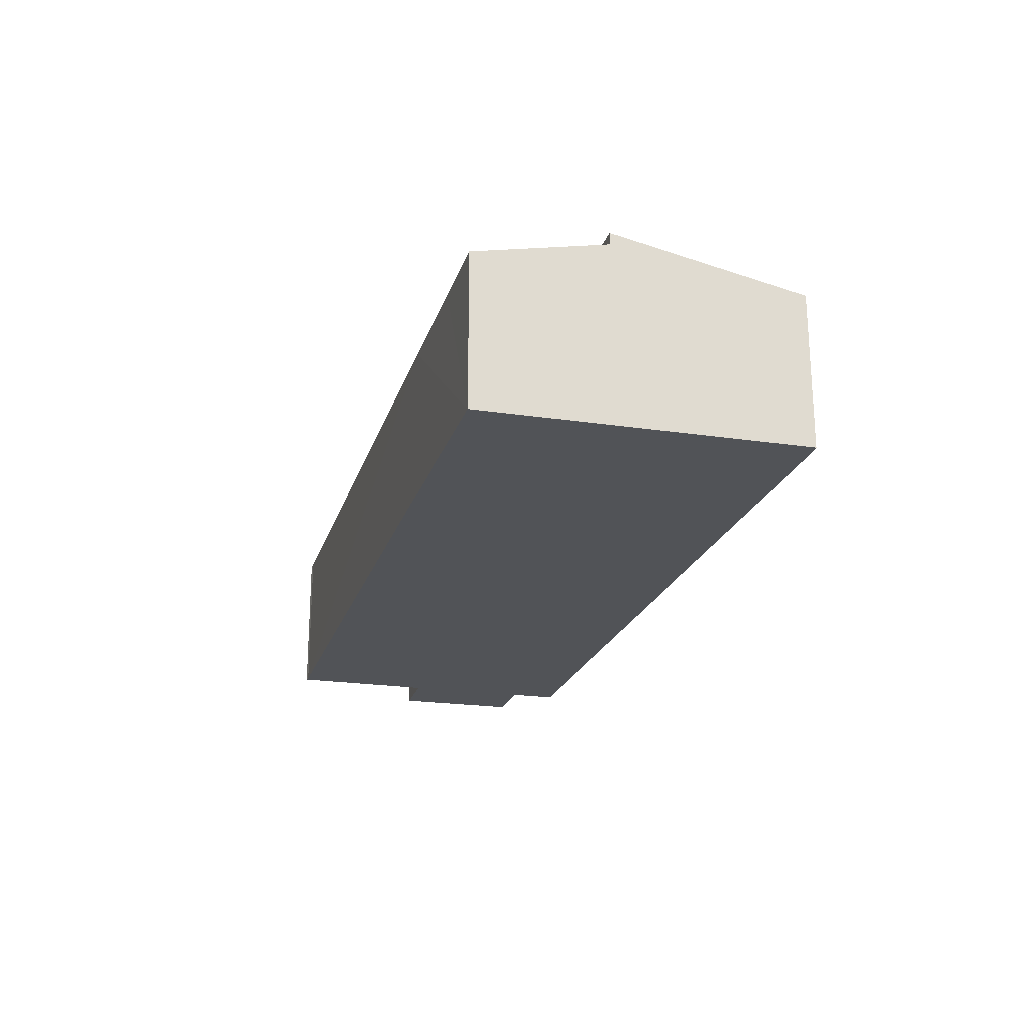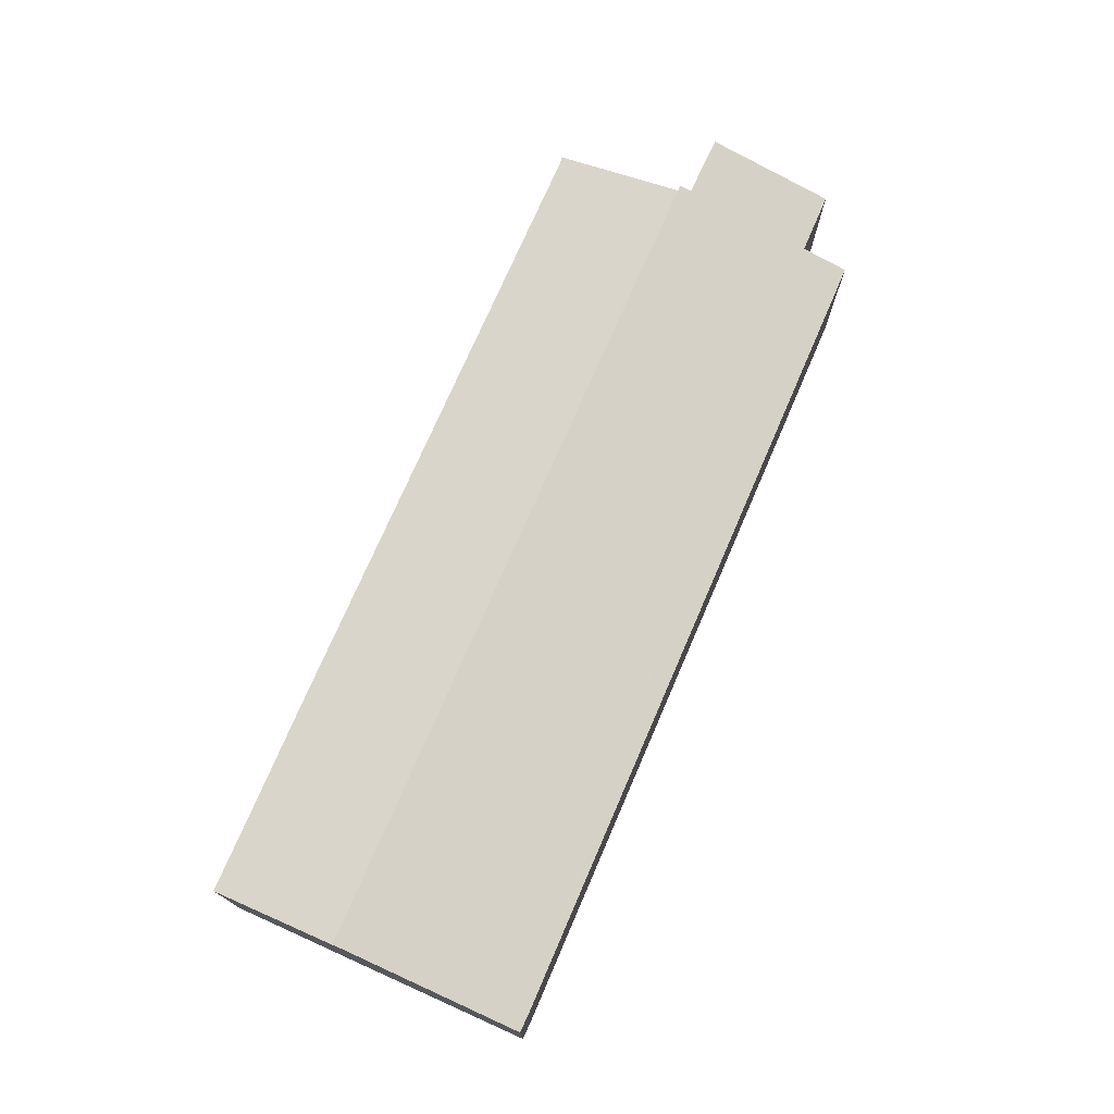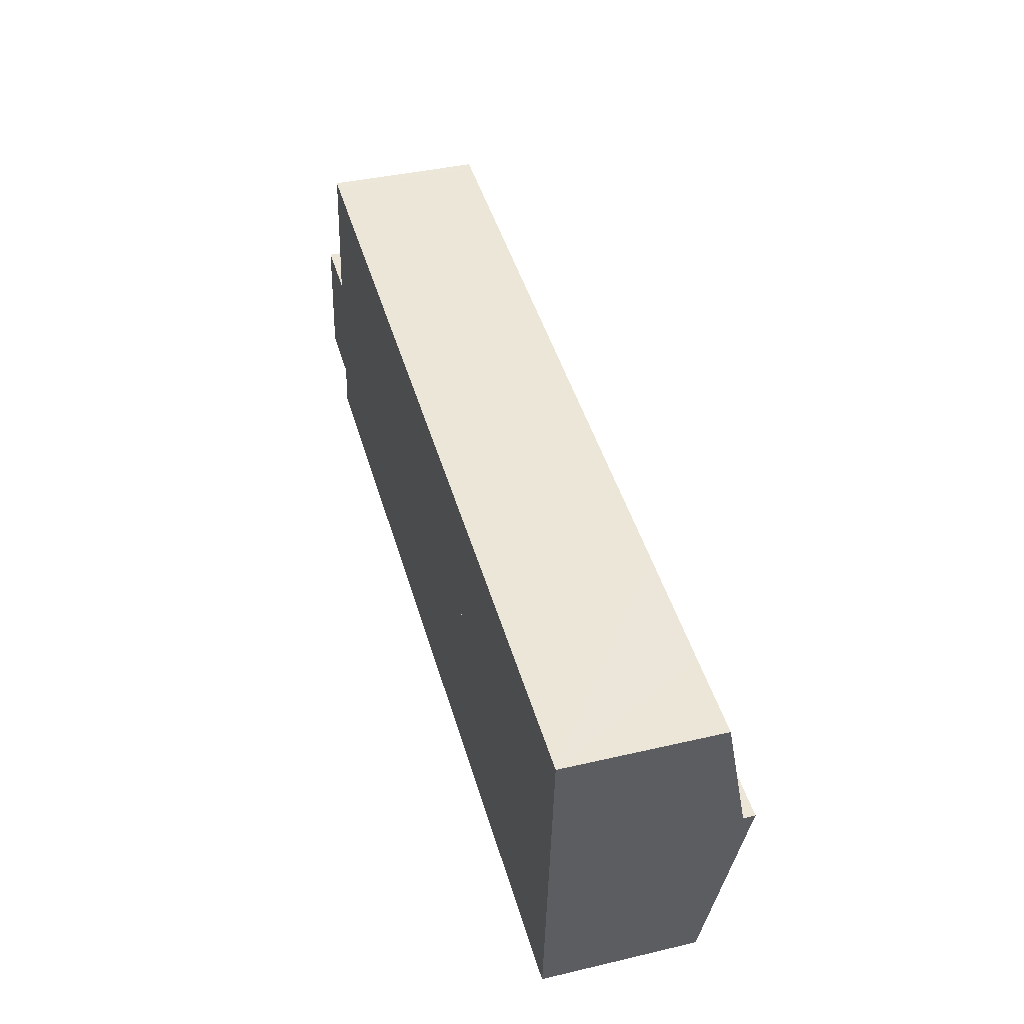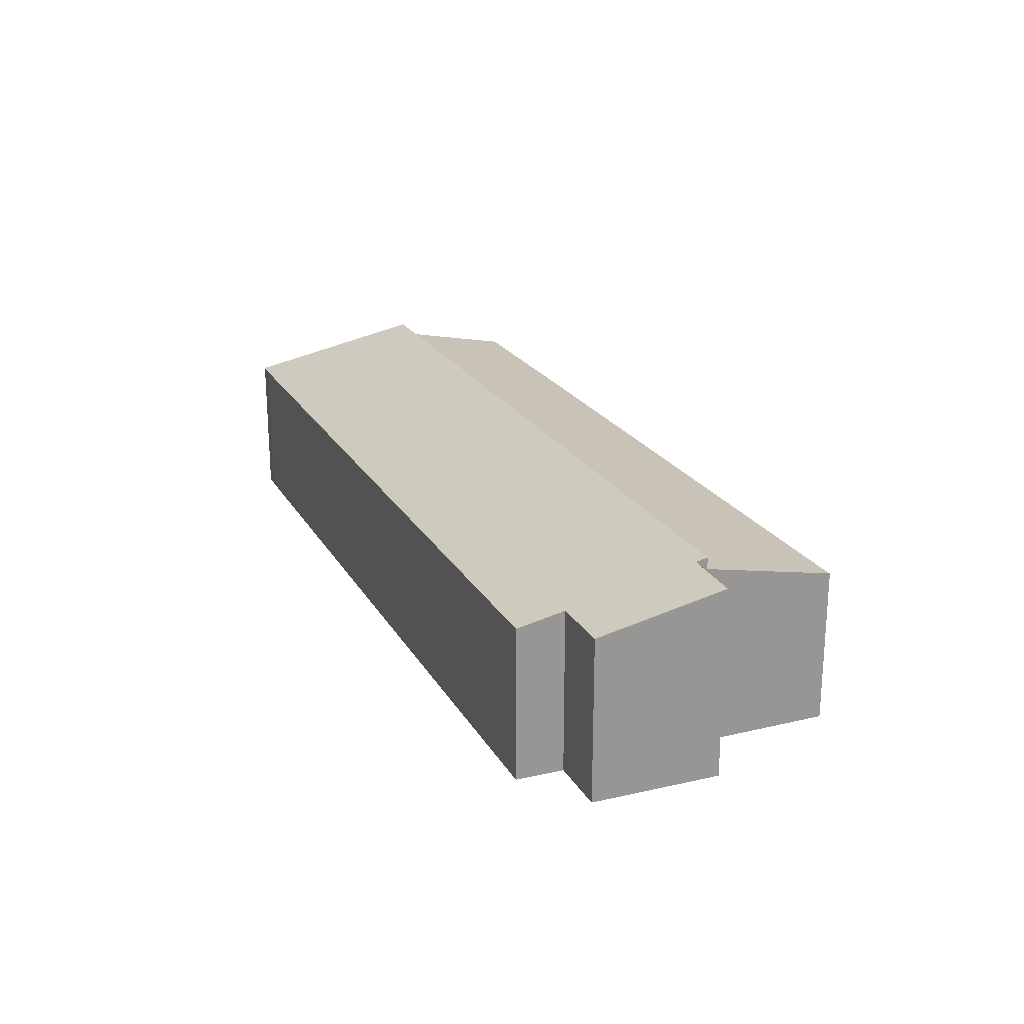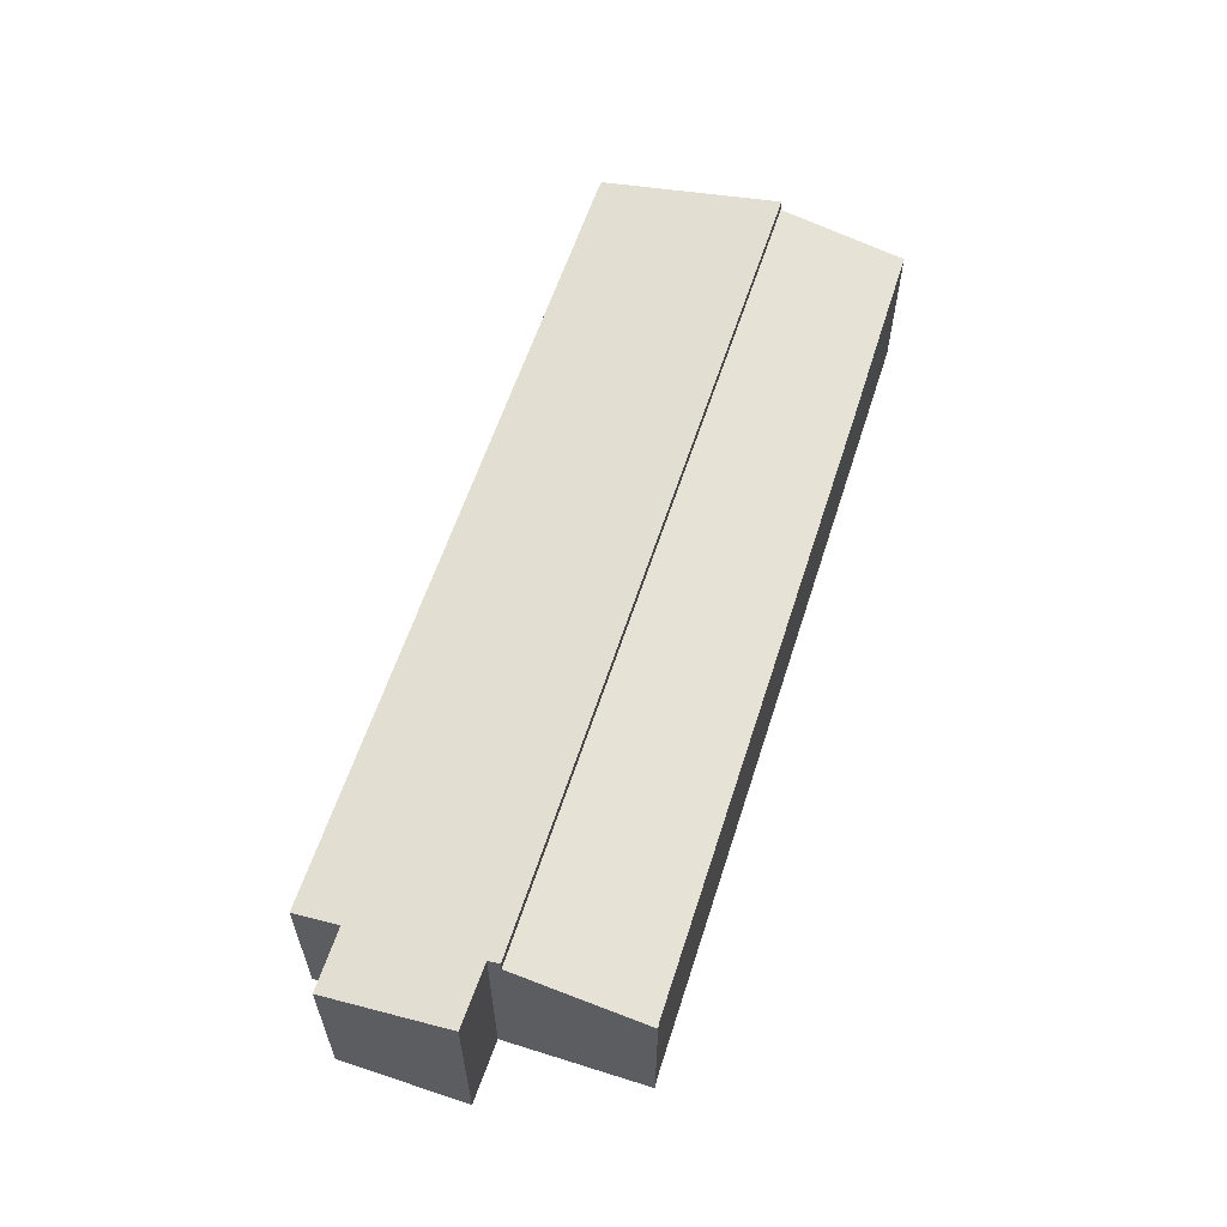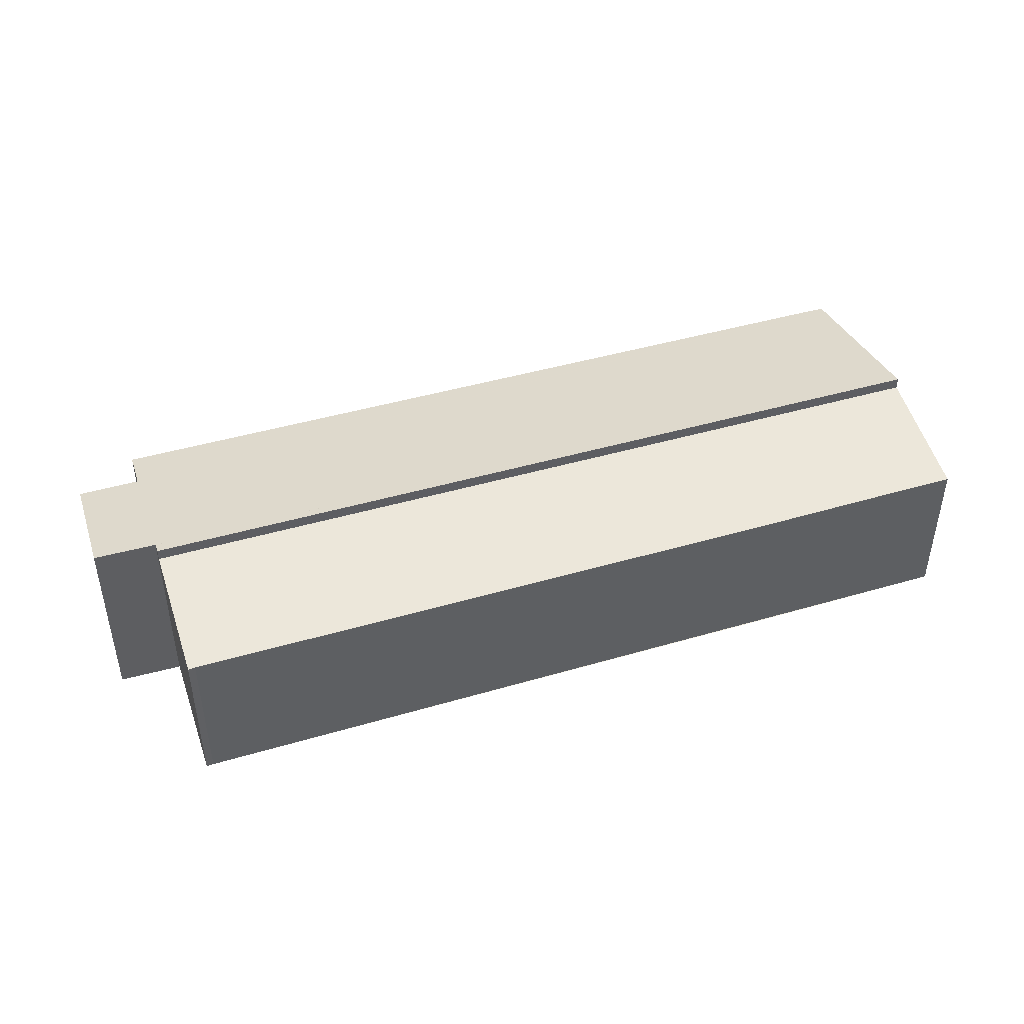
<metadata>
{"format":"obj","ext":"obj","renderer":"f3d","projection":"perspective","resolution":1024,"background":"white","views":[{"elev":-21.8,"azim":80.3,"up":"+Y"},{"elev":73.8,"azim":119.0,"up":"+Y"},{"elev":39.9,"azim":73.9,"up":"+Z"},{"elev":21.9,"azim":-107.0,"up":"+Y"},{"elev":59.6,"azim":-66.6,"up":"+Y"},{"elev":44.1,"azim":-13.3,"up":"+Y"}]}
</metadata>
<code>
v  0.511 9.091 6.145
v  2.859 7.839 -0.282
v  0 7.84 4.801e-16
v  2.976 7.839 -0.294
v  42.25 7.372 -6.443
v  2.799 7.378 -2.563
v  43.1 7.378 -6.493
v  43.88 9.225 2.574
v  3.392 9.106 5.938
v  3.523 9.107 5.929
v  3.579 9.225 6.507
v  3.523 -3.63e-16 5.929
v  3.392 -3.636e-16 5.938
v  0.511 -3.763e-16 6.145
v  3.579 -3.984e-16 6.507
v  43.88 -1.576e-16 2.574
v  2.976 1.8e-17 -0.294
v  2.799 1.569e-16 -2.563
v  0 0 0
v  43.1 3.976e-16 -6.493
v  42.25 3.945e-16 -6.443
v  2.859 1.727e-17 -0.282
v  4.533 7.379 12.81
v  3.579 8.667 6.507
v  4.199 7.371 12.88
v  43.88 8.654 2.574
v  34.53 7.375 9.848
v  40.46 7.382 9.223
v  44.41 7.384 8.822
v  4.533 -7.842e-16 12.81
v  44.41 -5.402e-16 8.822
v  34.53 -6.03e-16 9.848
v  40.46 -5.647e-16 9.223
v  4.199 -7.885e-16 12.88
g defaultobject
f 1 2 3
f 2 1 4
f 4 5 6
f 5 4 7
f 7 4 8
f 8 4 1
f 8 1 9
f 8 9 10
f 8 10 11
f 9 12 10
f 12 9 1
f 12 1 13
f 13 1 14
f 15 8 11
f 8 15 16
f 10 15 11
f 15 10 12
f 6 17 4
f 17 6 18
f 3 14 1
f 14 3 19
f 16 7 8
f 7 16 20
f 20 5 7
f 5 20 21
f 5 18 6
f 18 5 21
f 17 2 4
f 2 17 3
f 3 17 19
f 19 17 22
f 14 22 17
f 22 14 19
f 15 20 16
f 20 15 12
f 20 12 13
f 20 13 14
f 20 14 17
f 20 17 18
f 20 18 21
f 23 24 25
f 24 23 26
f 26 23 27
f 26 27 28
f 26 28 29
f 30 27 23
f 28 31 29
f 31 28 27
f 31 27 30
f 31 30 32
f 31 32 33
f 25 30 23
f 30 25 34
f 29 16 26
f 16 29 31
f 26 15 24
f 15 26 16
f 15 25 24
f 25 15 34
f 31 15 16
f 15 31 33
f 15 33 32
f 15 32 30
f 15 30 34

</code>
